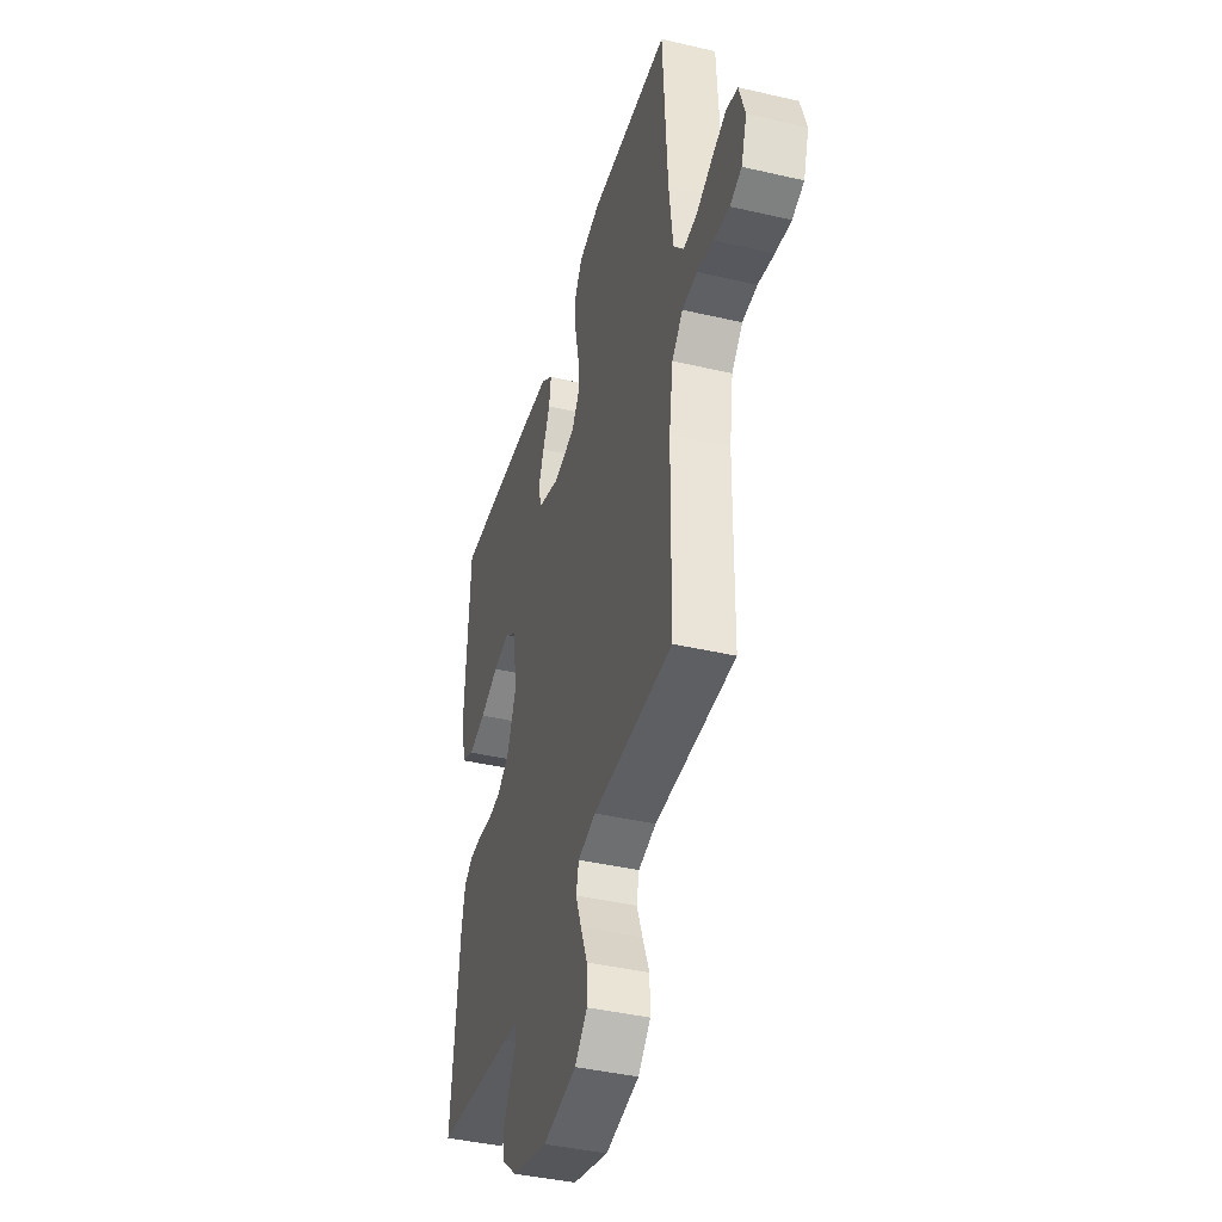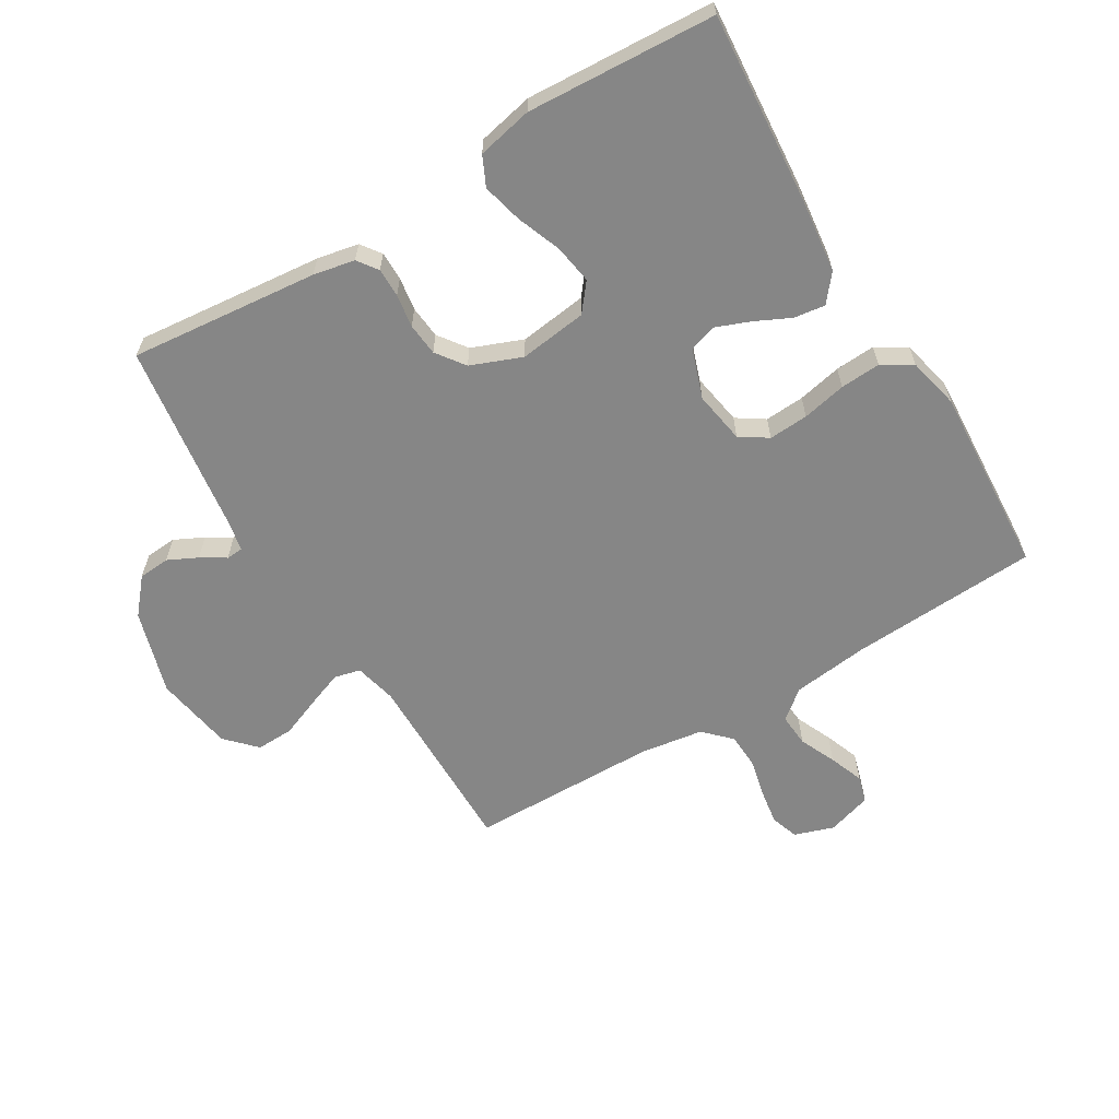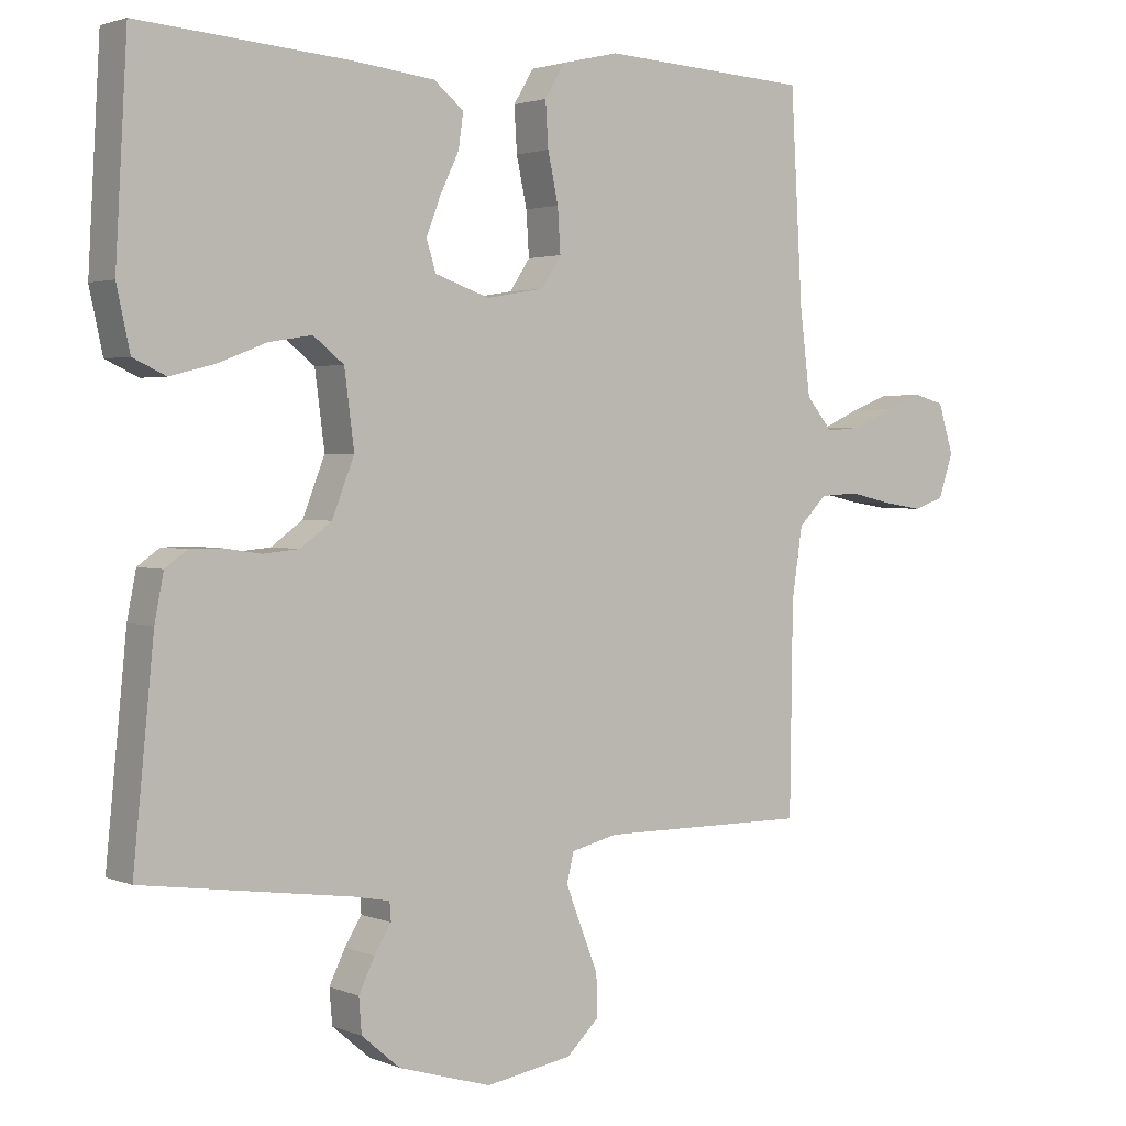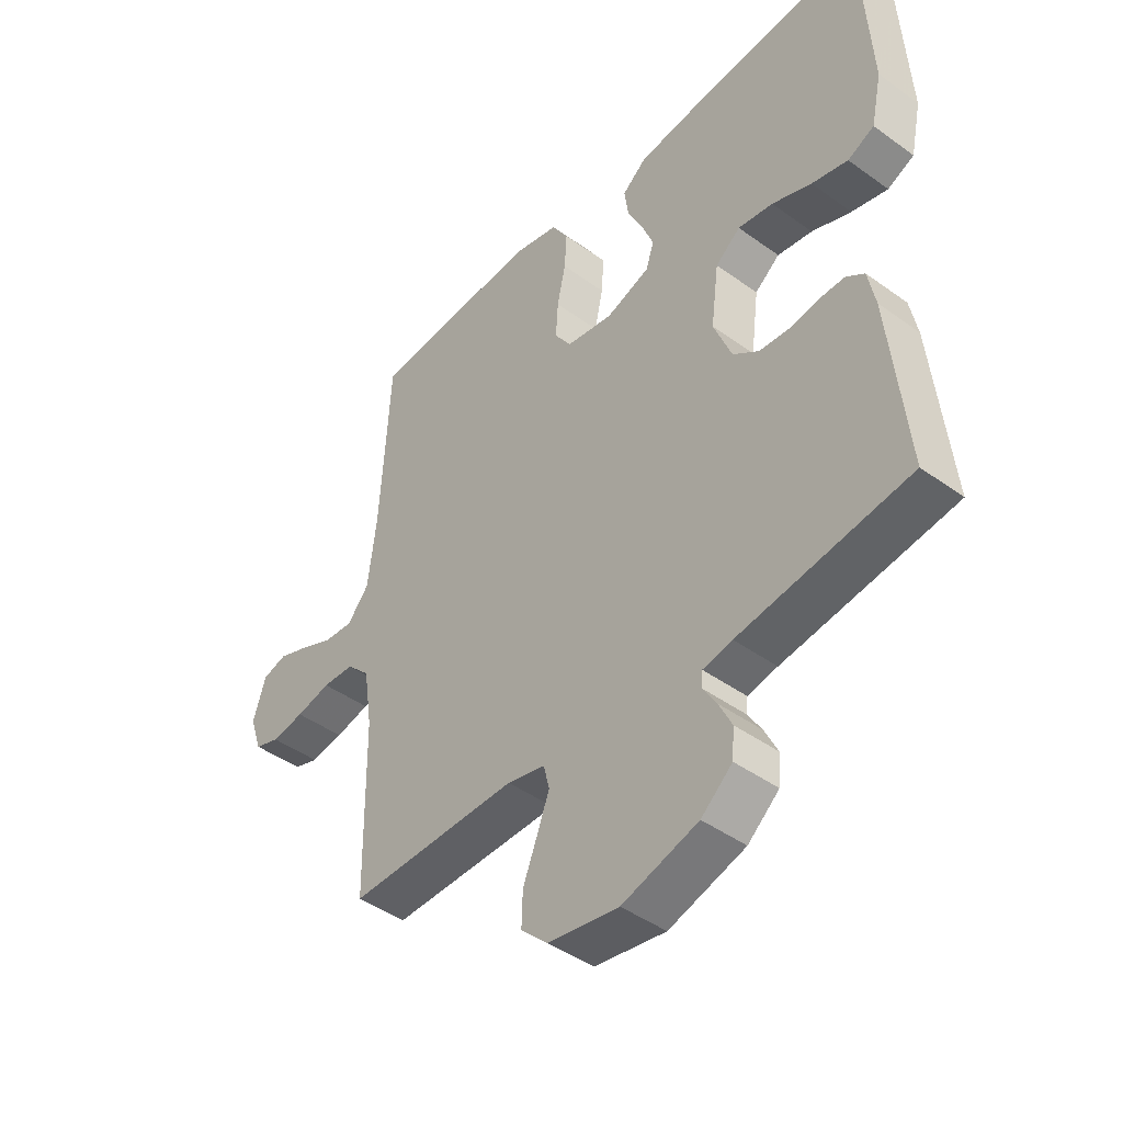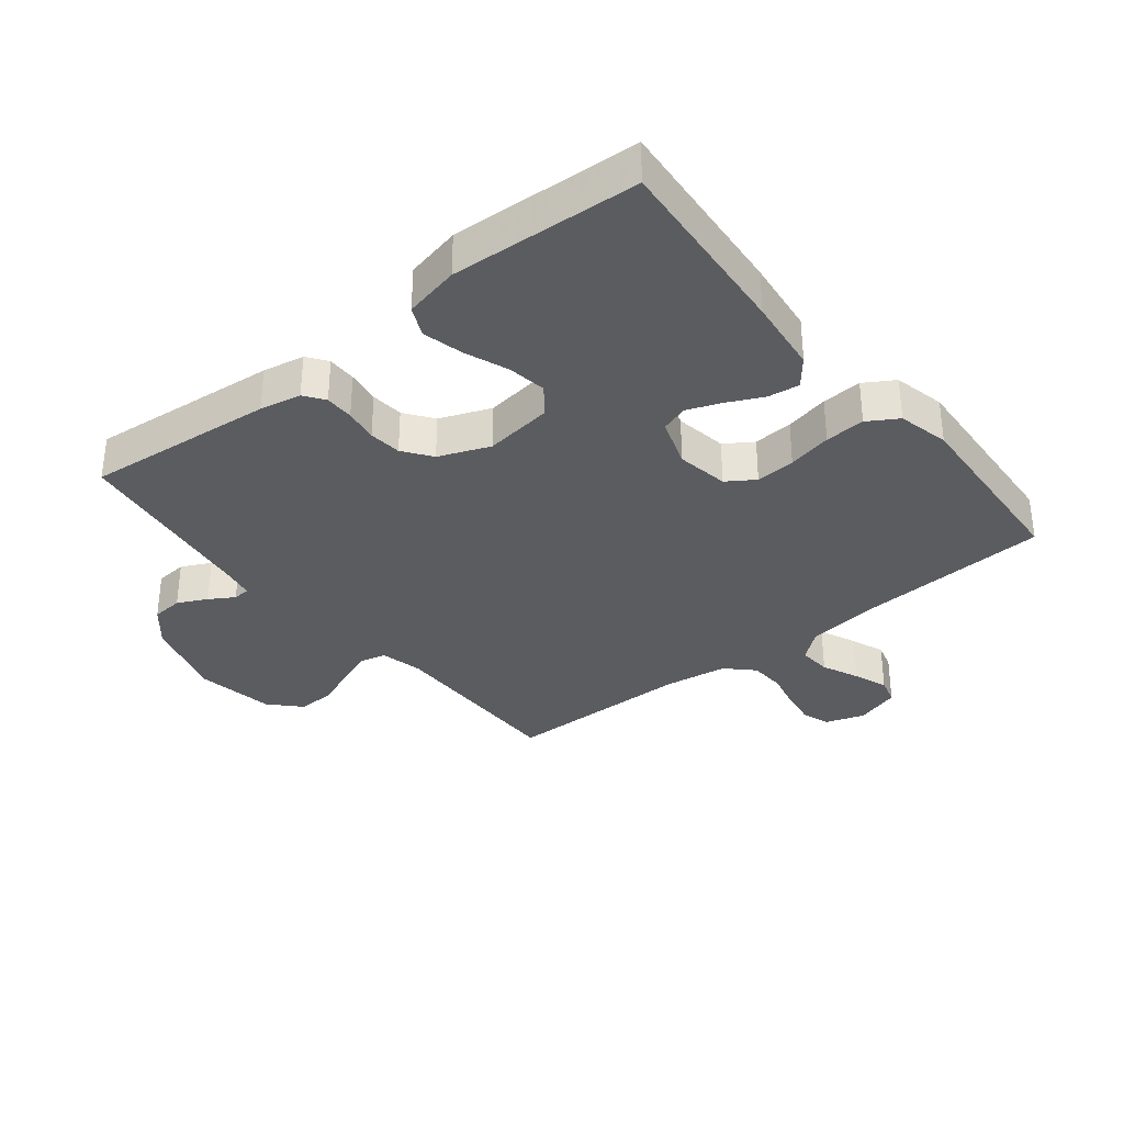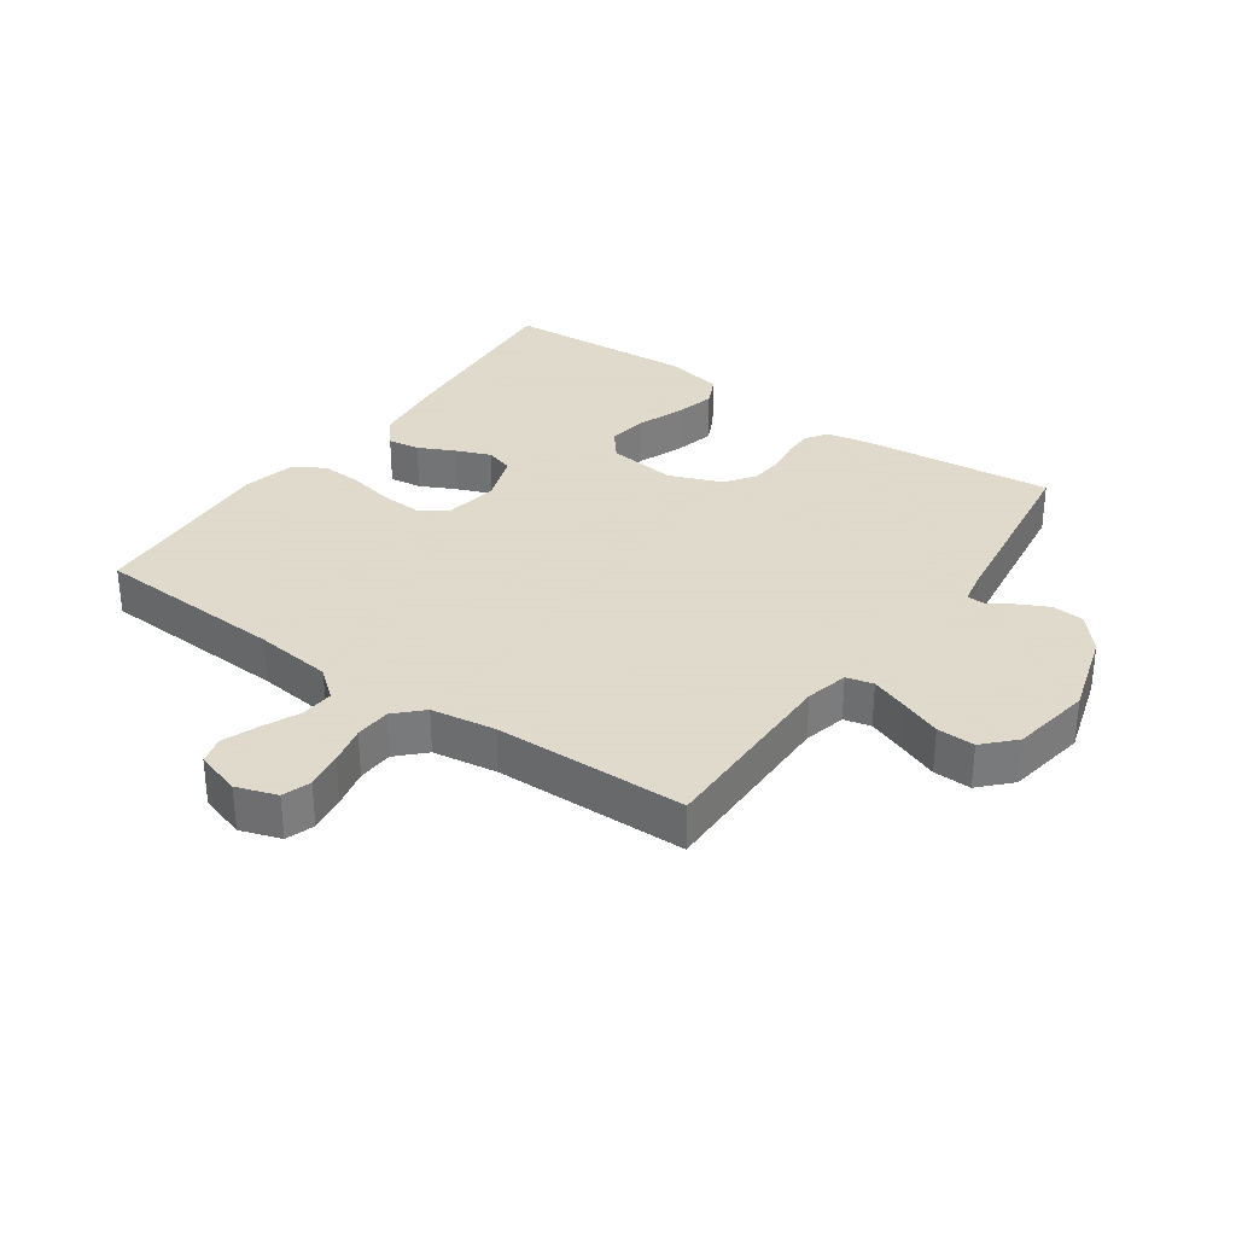
<metadata>
{"format":"obj","ext":"obj","renderer":"f3d","projection":"perspective","resolution":1024,"background":"white","views":[{"elev":-41.4,"azim":74.3,"up":"+Z"},{"elev":-62.2,"azim":-59.0,"up":"+Y"},{"elev":2.3,"azim":-35.8,"up":"+Z"},{"elev":-44.3,"azim":-130.2,"up":"+Z"},{"elev":-33.9,"azim":-51.3,"up":"+Y"},{"elev":32.4,"azim":125.0,"up":"+Y"}]}
</metadata>
<code>
v 0.5 0.07 0.5
v 0.517 0.07 0.2
v 0.532 0.07 0.078
v 0.57 0.07 0.032
v 0.622 0.07 0.036
v 0.68 0.07 0.062
v 0.735 0.07 0.083
v 0.778 0.07 0.071
v 0.8 0.07 0
v 0.779 0.07 -0.063
v 0.735 0.07 -0.078
v 0.677 0.07 -0.069
v 0.616 0.07 -0.055
v 0.56 0.07 -0.058
v 0.519 0.07 -0.099
v 0.504 0.07 -0.2
v 0.5 0.07 -0.5
v 0.2 0.07 -0.498
v 0.133 0.07 -0.514
v 0.123 0.07 -0.556
v 0.145 0.07 -0.614
v 0.17 0.07 -0.677
v 0.172 0.07 -0.736
v 0.125 0.07 -0.781
v 0 0.07 -0.802
v -0.134 0.07 -0.762
v -0.189 0.07 -0.715
v -0.193 0.07 -0.665
v -0.17 0.07 -0.618
v -0.146 0.07 -0.579
v -0.148 0.07 -0.552
v -0.2 0.07 -0.542
v -0.5 0.07 -0.5
v -0.47 0.07 -0.2
v -0.457 0.07 -0.134
v -0.425 0.07 -0.111
v -0.379 0.07 -0.111
v -0.326 0.07 -0.119
v -0.274 0.07 -0.114
v -0.229 0.07 -0.081
v -0.197 0.07 0
v -0.211 0.07 0.108
v -0.255 0.07 0.143
v -0.317 0.07 0.133
v -0.387 0.07 0.106
v -0.451 0.07 0.09
v -0.498 0.07 0.112
v -0.517 0.07 0.2
v -0.5 0.07 0.5
v -0.2 0.07 0.476
v -0.08 0.07 0.462
v -0.037 0.07 0.427
v -0.044 0.07 0.377
v -0.071 0.07 0.321
v -0.092 0.07 0.267
v -0.078 0.07 0.223
v 0 0.07 0.196
v 0.083 0.07 0.21
v 0.112 0.07 0.254
v 0.108 0.07 0.317
v 0.093 0.07 0.387
v 0.089 0.07 0.451
v 0.118 0.07 0.499
v 0.2 0.07 0.518
v 0.5 0 0.5
v 0.517 0 0.2
v 0.532 0 0.078
v 0.57 0 0.032
v 0.622 0 0.036
v 0.68 0 0.062
v 0.735 0 0.083
v 0.778 0 0.071
v 0.8 0 0
v 0.779 0 -0.063
v 0.735 0 -0.078
v 0.677 0 -0.069
v 0.616 0 -0.055
v 0.56 0 -0.058
v 0.519 0 -0.099
v 0.504 0 -0.2
v 0.5 0 -0.5
v 0.2 0 -0.498
v 0.133 0 -0.514
v 0.123 0 -0.556
v 0.145 0 -0.614
v 0.17 0 -0.677
v 0.172 0 -0.736
v 0.125 0 -0.781
v 0 0 -0.802
v -0.134 0 -0.762
v -0.189 0 -0.715
v -0.193 0 -0.665
v -0.17 0 -0.618
v -0.146 0 -0.579
v -0.148 0 -0.552
v -0.2 0 -0.542
v -0.5 0 -0.5
v -0.47 0 -0.2
v -0.457 0 -0.134
v -0.425 0 -0.111
v -0.379 0 -0.111
v -0.326 0 -0.119
v -0.274 0 -0.114
v -0.229 0 -0.081
v -0.197 0 0
v -0.211 0 0.108
v -0.255 0 0.143
v -0.317 0 0.133
v -0.387 0 0.106
v -0.451 0 0.09
v -0.498 0 0.112
v -0.517 0 0.2
v -0.5 0 0.5
v -0.2 0 0.476
v -0.08 0 0.462
v -0.037 0 0.427
v -0.044 0 0.377
v -0.071 0 0.321
v -0.092 0 0.267
v -0.078 0 0.223
v 0 0 0.196
v 0.083 0 0.21
v 0.112 0 0.254
v 0.108 0 0.317
v 0.093 0 0.387
v 0.089 0 0.451
v 0.118 0 0.499
v 0.2 0 0.518
f 63 64 1 2
f 60 61 62 63
f 59 60 63 2
f 58 59 2 3
f 57 58 3 4
f 51 52 53 54
f 51 54 55
f 50 51 55
f 49 50 55 56
f 47 48 49 56
f 44 45 46 47
f 43 44 47 56
f 35 36 37 38
f 35 38 39
f 32 33 34 35
f 31 32 35 39
f 27 28 29 30
f 25 26 27 30
f 25 30 31
f 21 22 23 24
f 20 21 24 25
f 19 20 25 31
f 16 17 18
f 15 16 18 19
f 10 11 12 13
f 8 9 10 13
f 8 13 14
f 5 6 7 8
f 5 8 14
f 4 5 14 15
f 42 43 56 57
f 41 42 57 4
f 40 41 4 15
f 31 39 40
f 15 19 31 40
f 66 65 128 127
f 127 126 125 124
f 66 127 124 123
f 67 66 123 122
f 68 67 122 121
f 118 117 116 115
f 119 118 115
f 119 115 114
f 120 119 114 113
f 120 113 112 111
f 111 110 109 108
f 120 111 108 107
f 102 101 100 99
f 103 102 99
f 99 98 97 96
f 103 99 96 95
f 94 93 92 91
f 94 91 90 89
f 95 94 89
f 88 87 86 85
f 89 88 85 84
f 95 89 84 83
f 82 81 80
f 83 82 80 79
f 77 76 75 74
f 77 74 73 72
f 78 77 72
f 72 71 70 69
f 78 72 69
f 79 78 69 68
f 121 120 107 106
f 68 121 106 105
f 79 68 105 104
f 104 103 95
f 104 95 83 79
f 1 65 66 2
f 2 66 67 3
f 3 67 68 4
f 4 68 69 5
f 5 69 70 6
f 6 70 71 7
f 7 71 72 8
f 8 72 73 9
f 9 73 74 10
f 10 74 75 11
f 11 75 76 12
f 12 76 77 13
f 13 77 78 14
f 14 78 79 15
f 15 79 80 16
f 16 80 81 17
f 17 81 82 18
f 18 82 83 19
f 19 83 84 20
f 20 84 85 21
f 21 85 86 22
f 22 86 87 23
f 23 87 88 24
f 24 88 89 25
f 25 89 90 26
f 26 90 91 27
f 27 91 92 28
f 28 92 93 29
f 29 93 94 30
f 30 94 95 31
f 31 95 96 32
f 32 96 97 33
f 33 97 98 34
f 34 98 99 35
f 35 99 100 36
f 36 100 101 37
f 37 101 102 38
f 38 102 103 39
f 39 103 104 40
f 40 104 105 41
f 41 105 106 42
f 42 106 107 43
f 43 107 108 44
f 44 108 109 45
f 45 109 110 46
f 46 110 111 47
f 47 111 112 48
f 48 112 113 49
f 49 113 114 50
f 50 114 115 51
f 51 115 116 52
f 52 116 117 53
f 53 117 118 54
f 54 118 119 55
f 55 119 120 56
f 56 120 121 57
f 57 121 122 58
f 58 122 123 59
f 59 123 124 60
f 60 124 125 61
f 61 125 126 62
f 62 126 127 63
f 63 127 128 64
f 64 128 65 1

</code>
